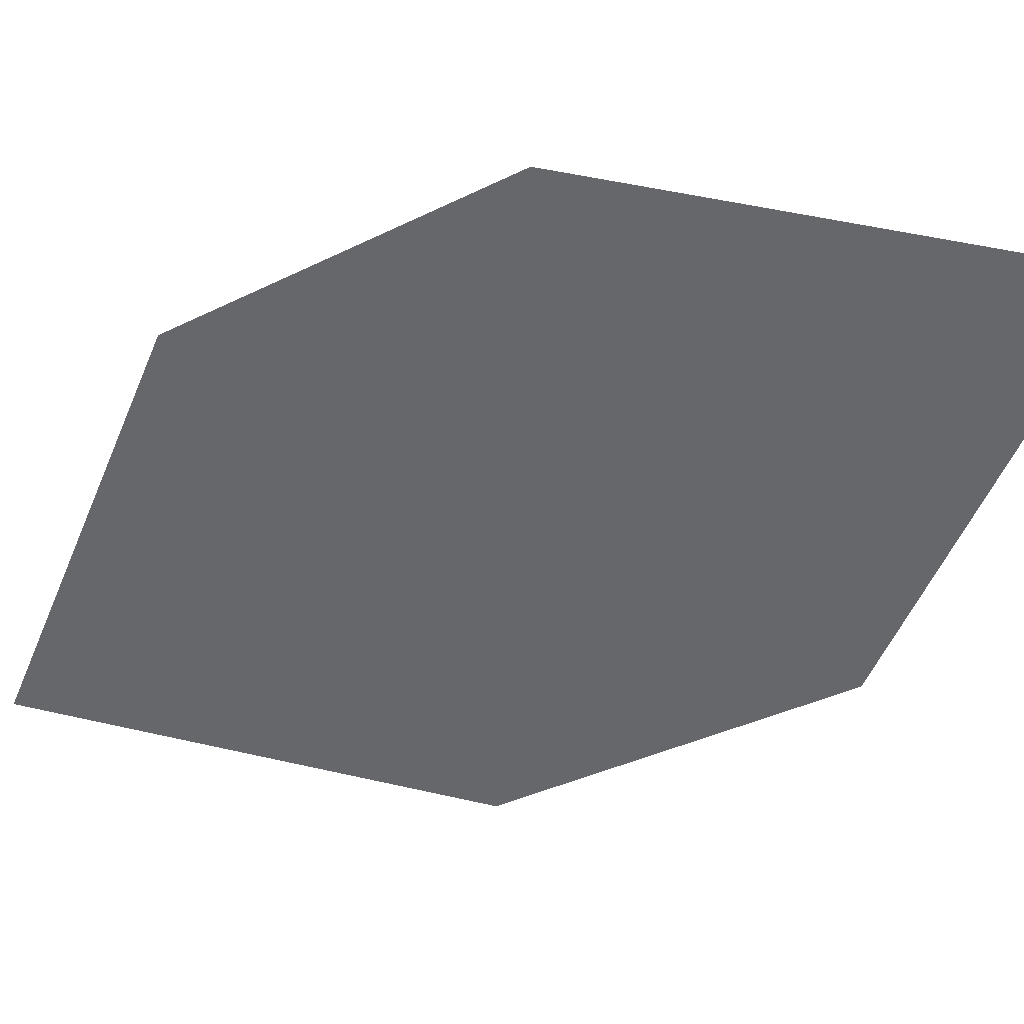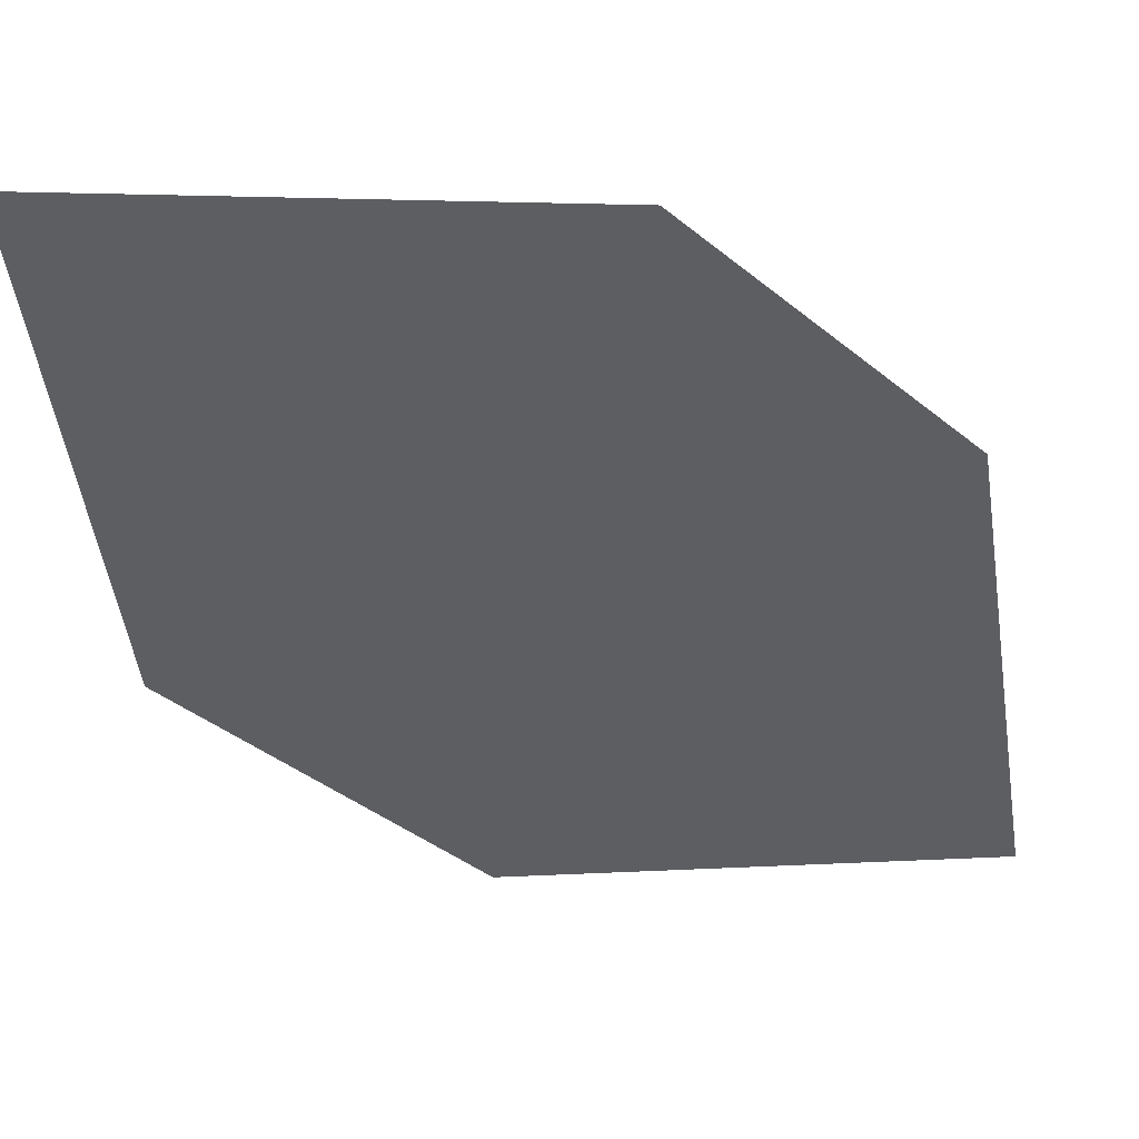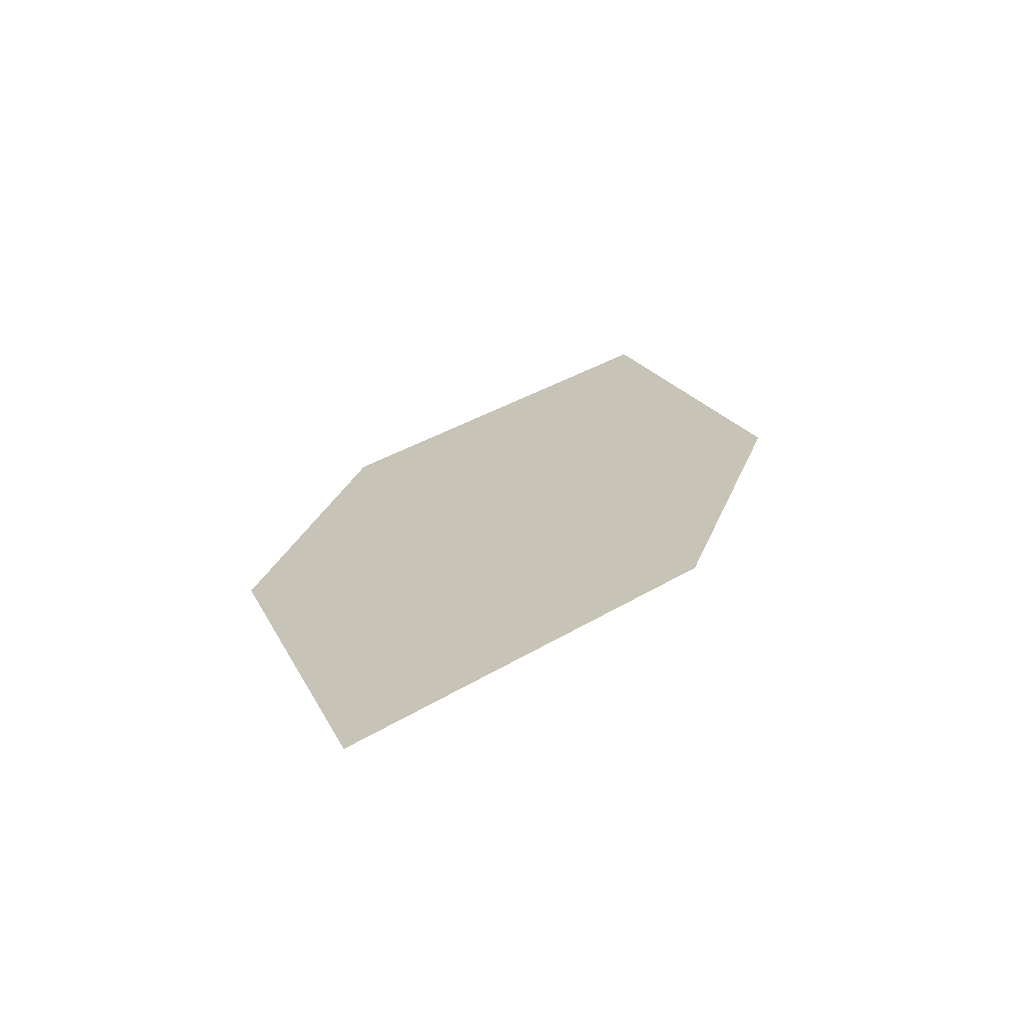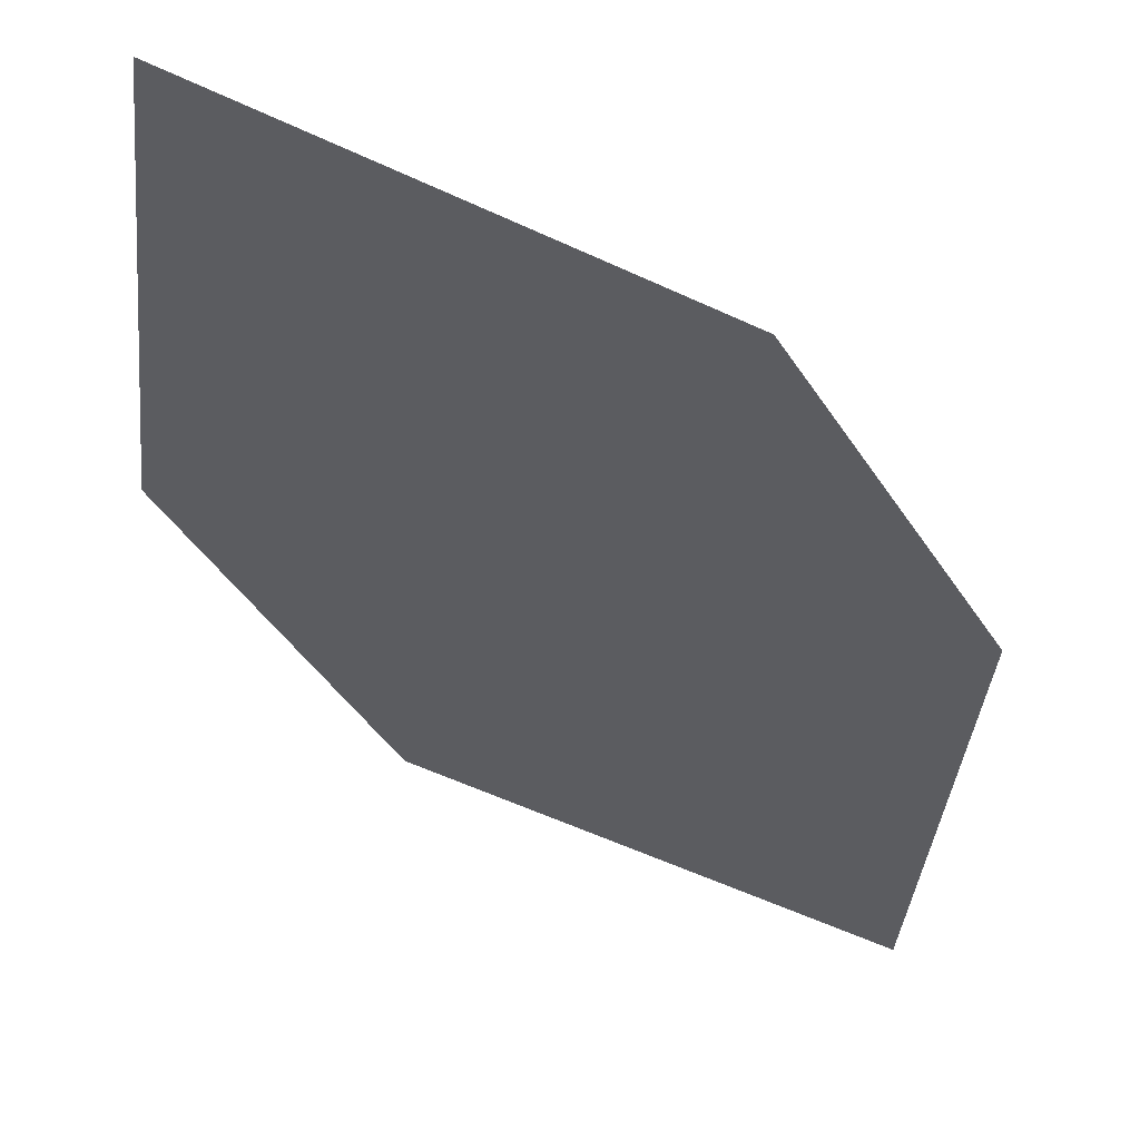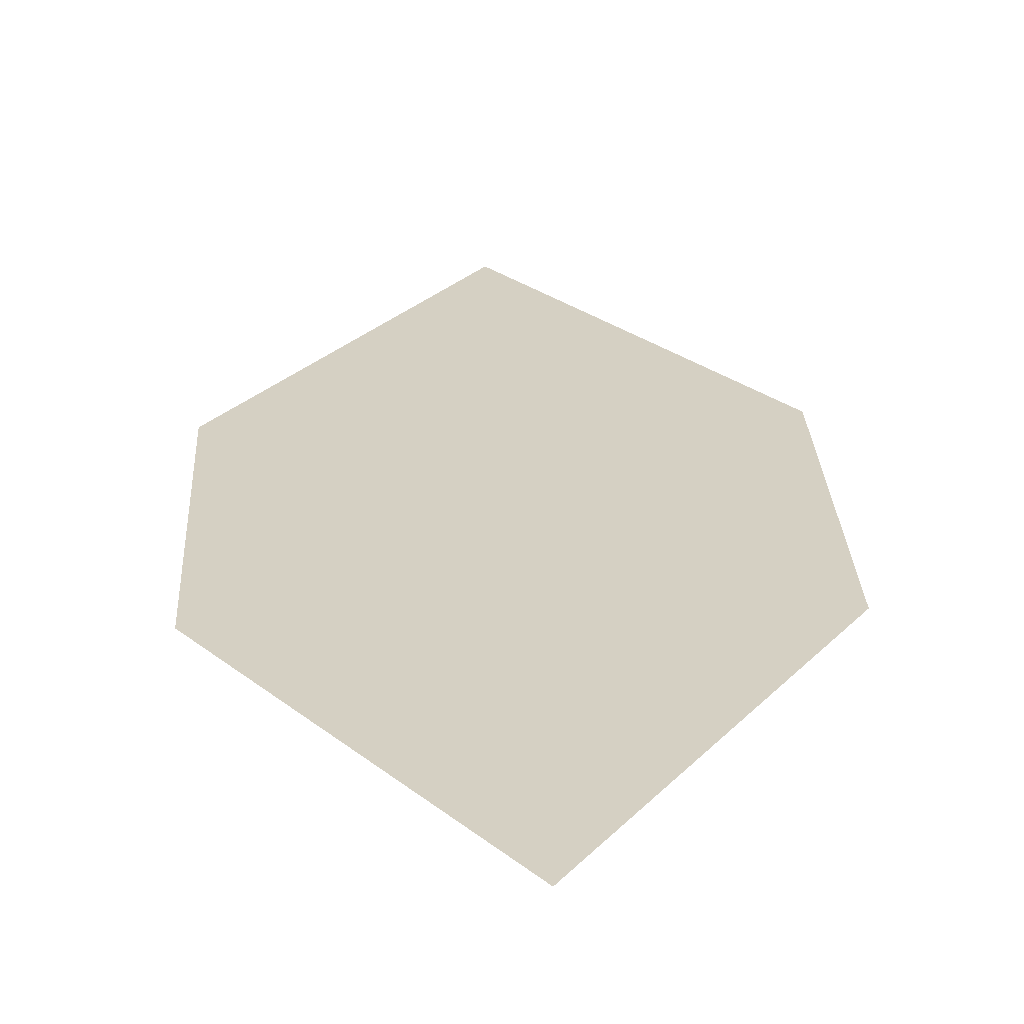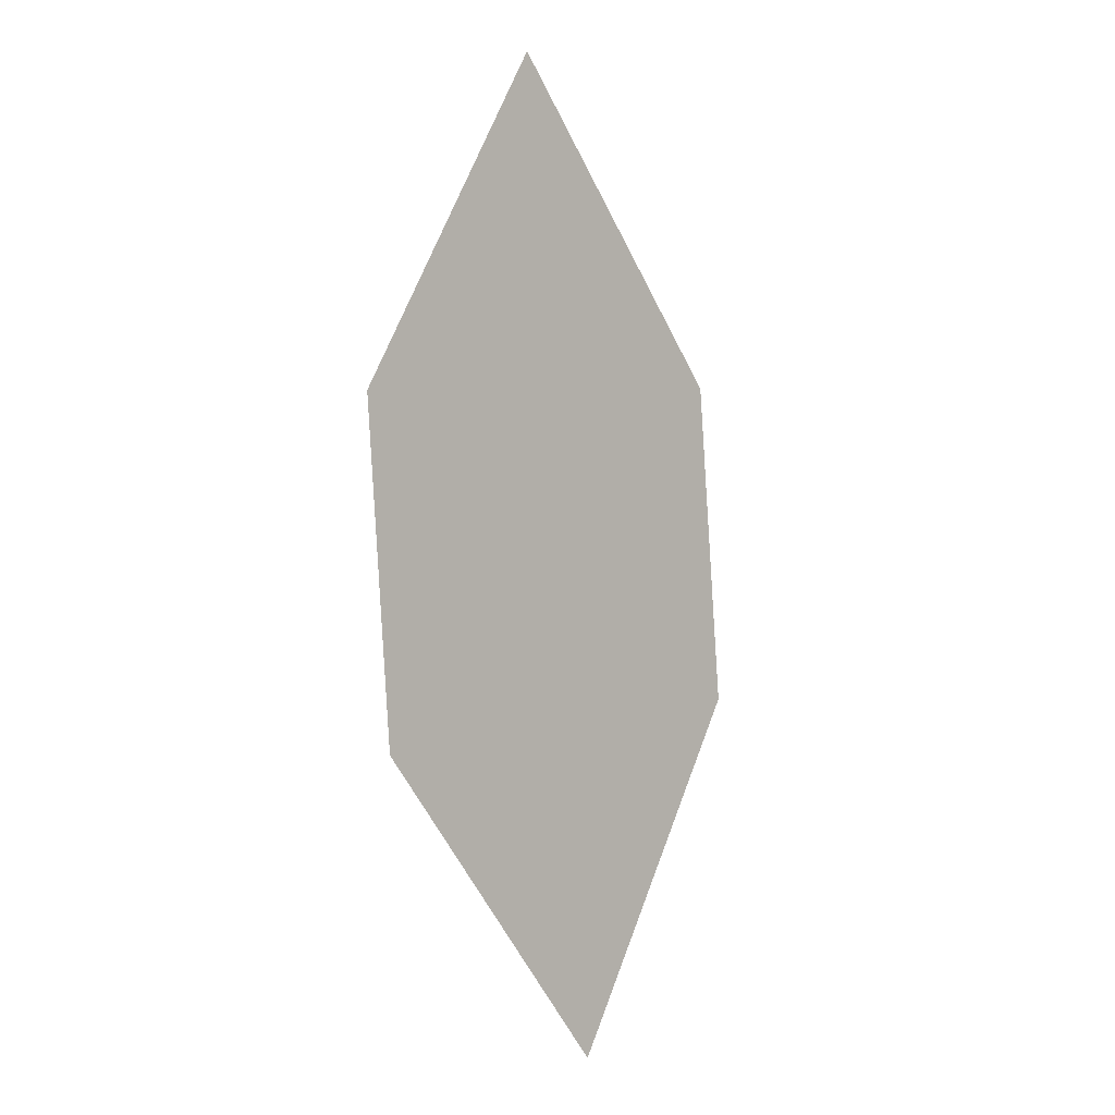
<metadata>
{"format":"obj","ext":"obj","renderer":"f3d","projection":"perspective","resolution":1024,"background":"white","views":[{"elev":-64.5,"azim":-45.6,"up":"+Z"},{"elev":-59.7,"azim":58.7,"up":"+Z"},{"elev":-51.0,"azim":-165.6,"up":"+Y"},{"elev":-22.5,"azim":-135.2,"up":"+Z"},{"elev":9.2,"azim":10.7,"up":"+Z"},{"elev":22.8,"azim":133.0,"up":"+Y"}]}
</metadata>
<code>
o leaves.326
v 0.1529 0.1806 1.868
v 0.164 0.2063 1.875
v 0.1311 0.1986 1.874
v 0.137 0.2461 1.888
v 0.1258 0.2204 1.881
v 0.1588 0.2282 1.882
f 1 2 6 4
f 1 4 5 3

</code>
